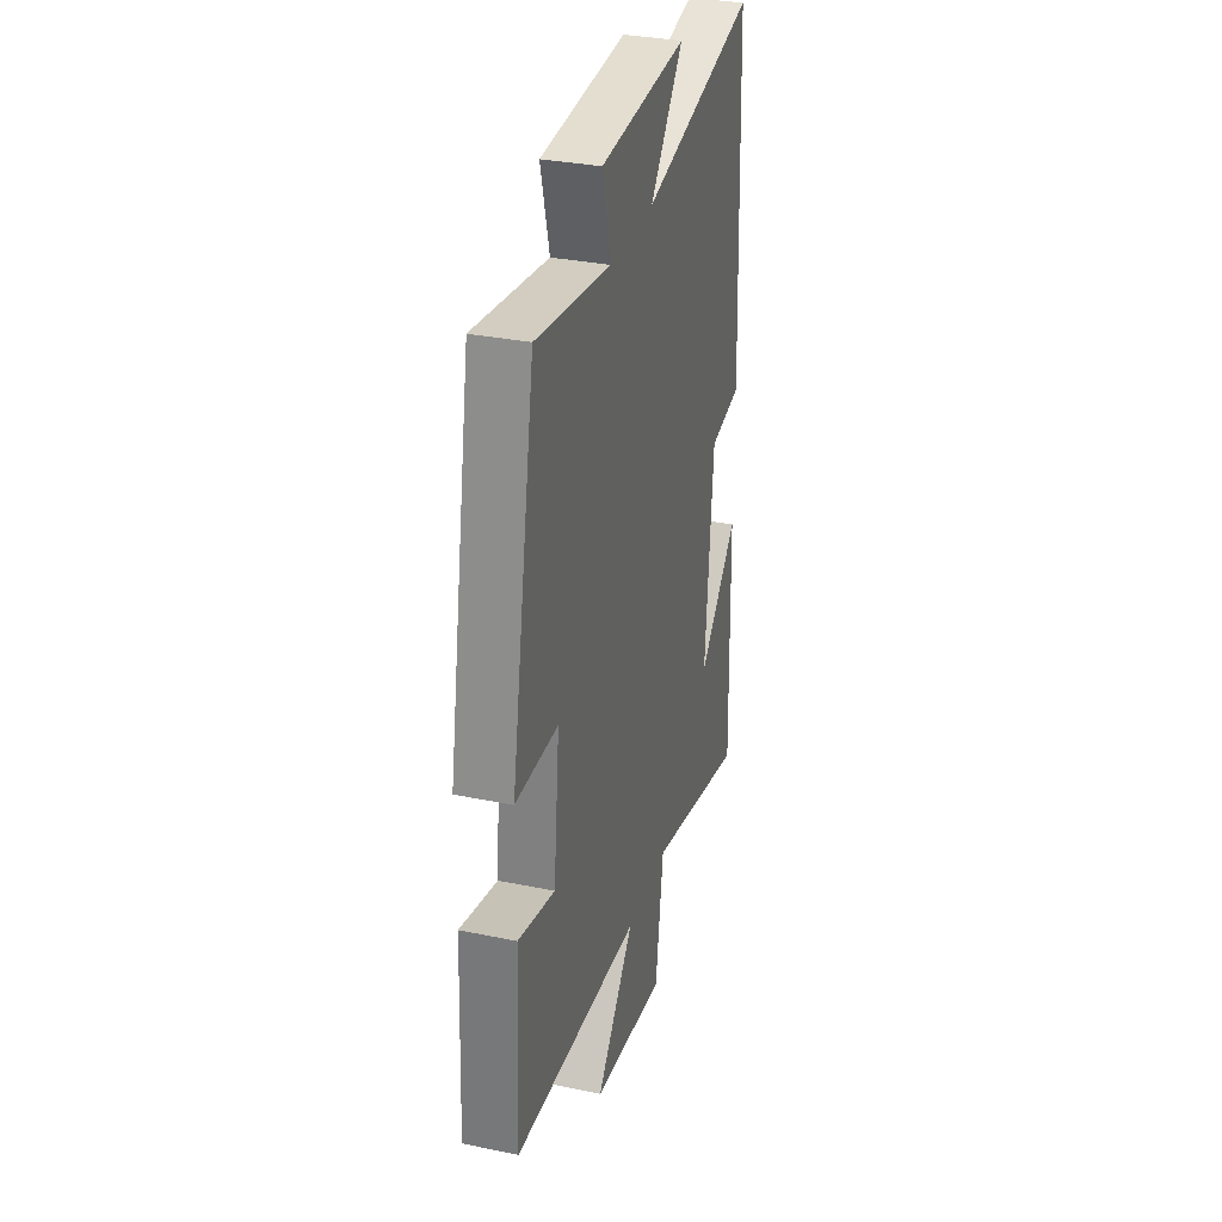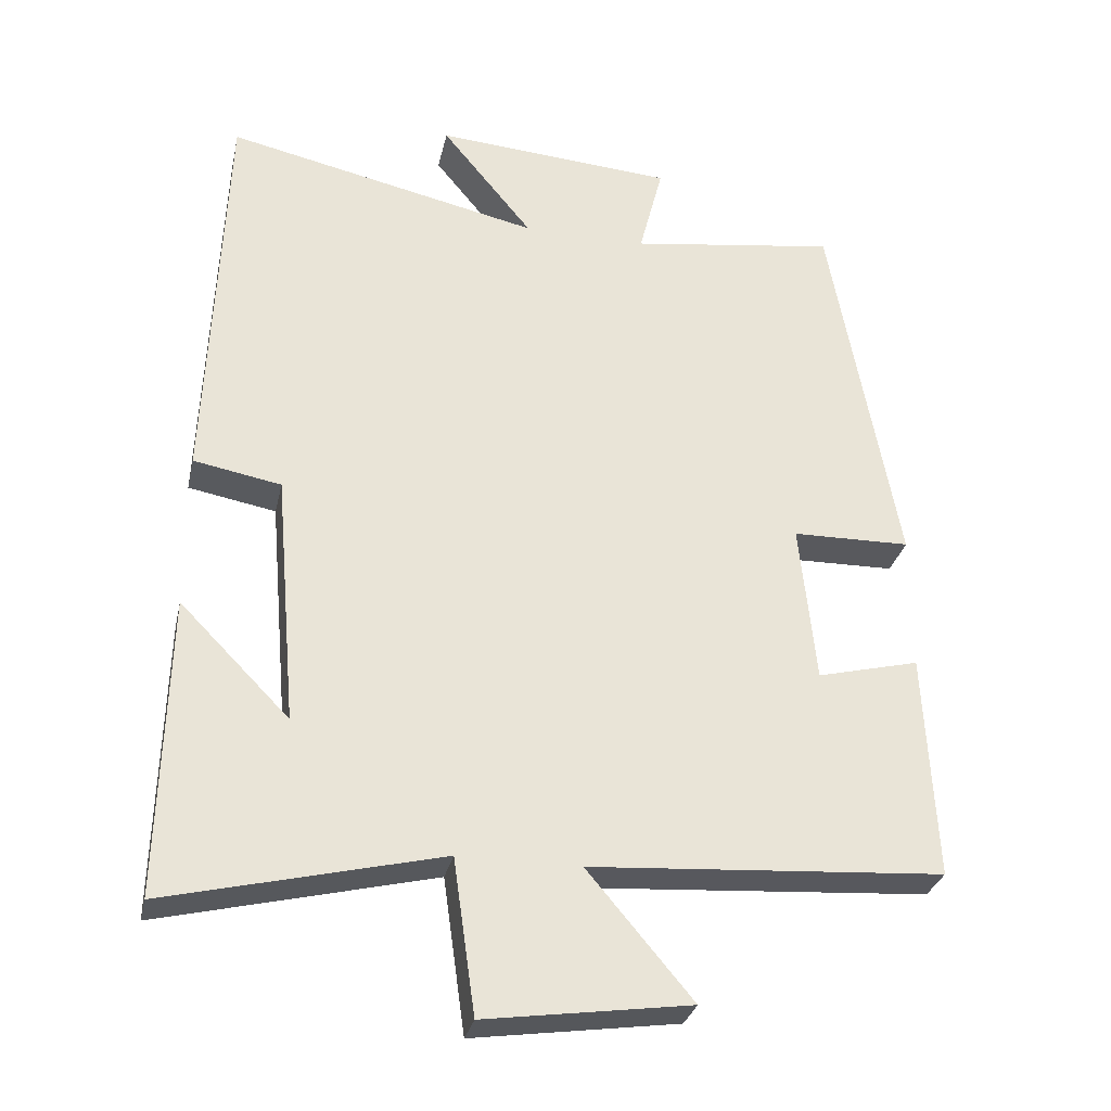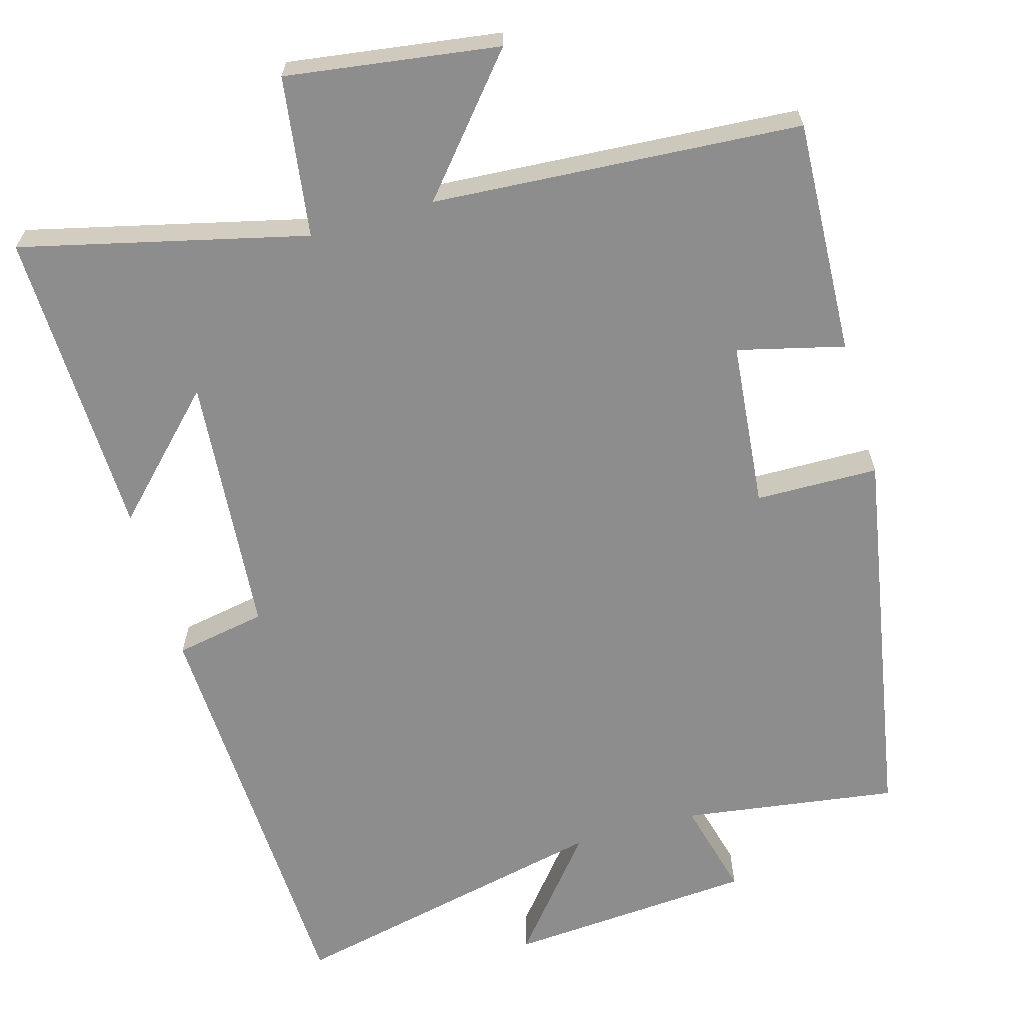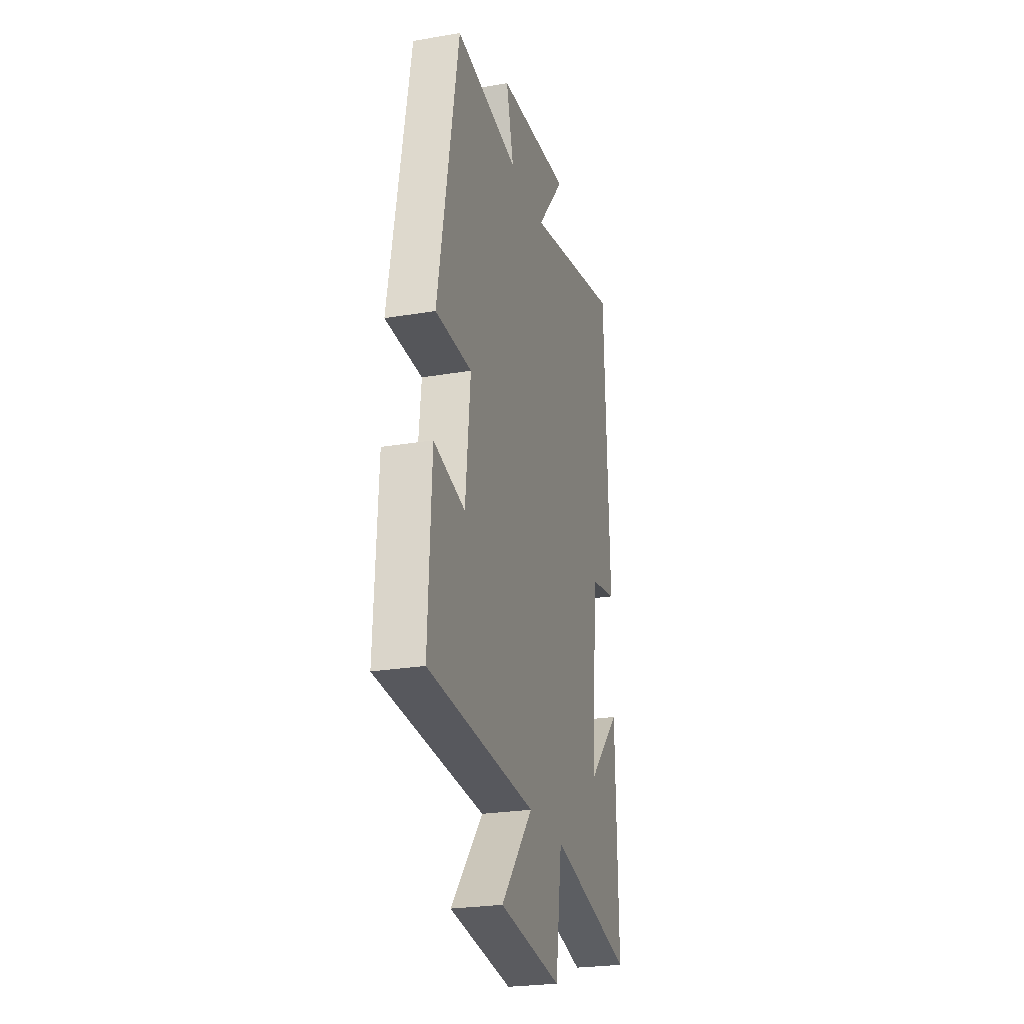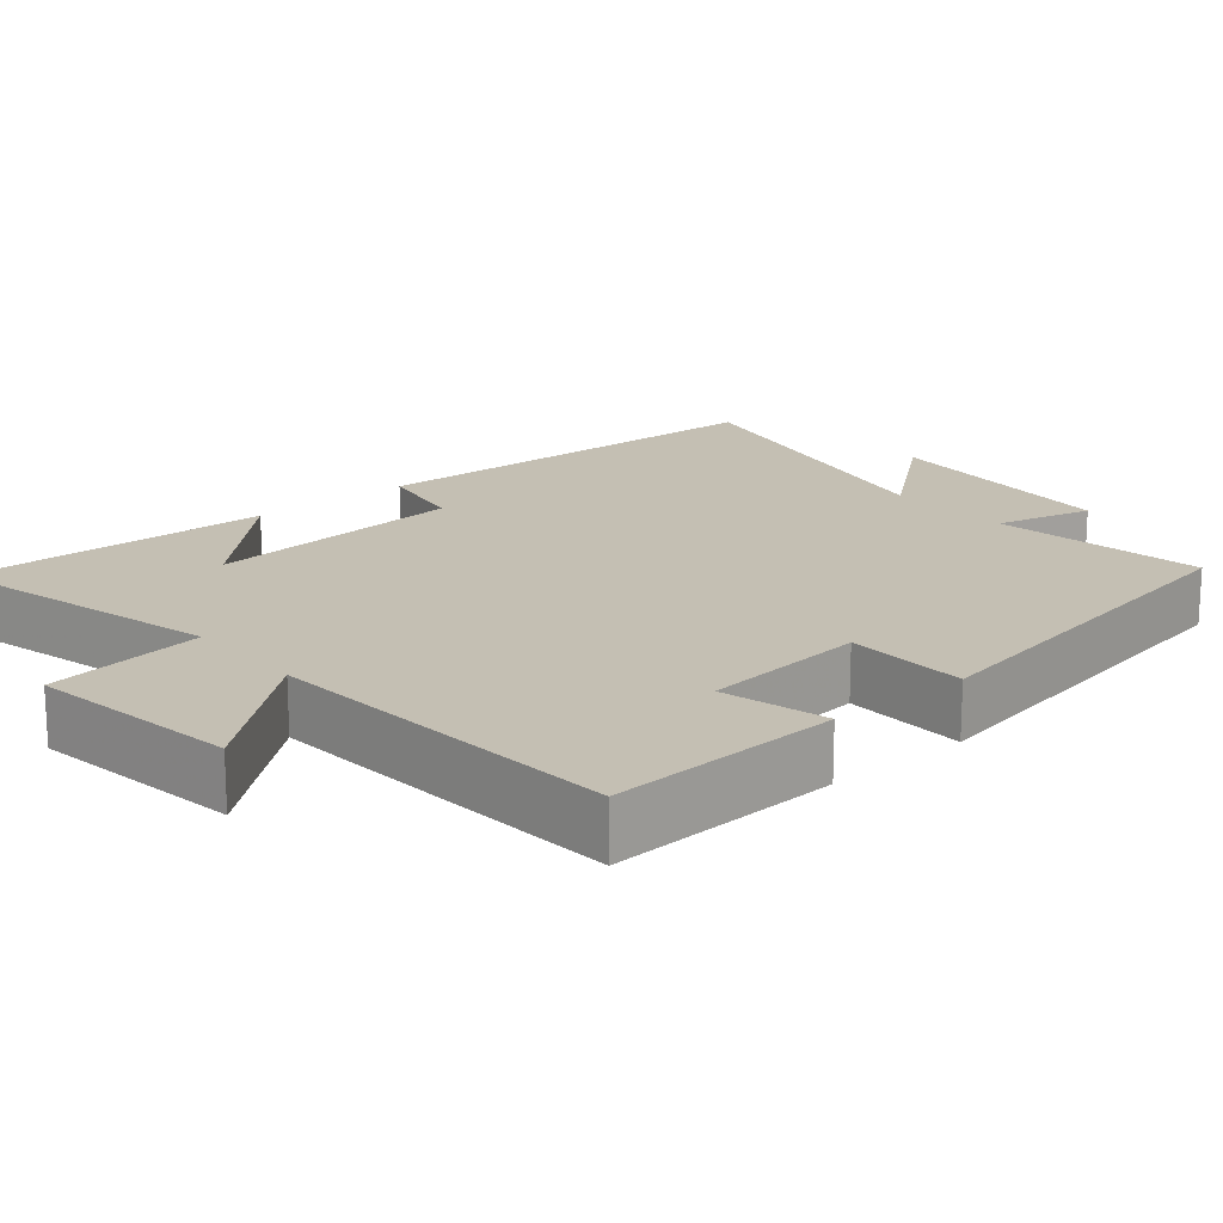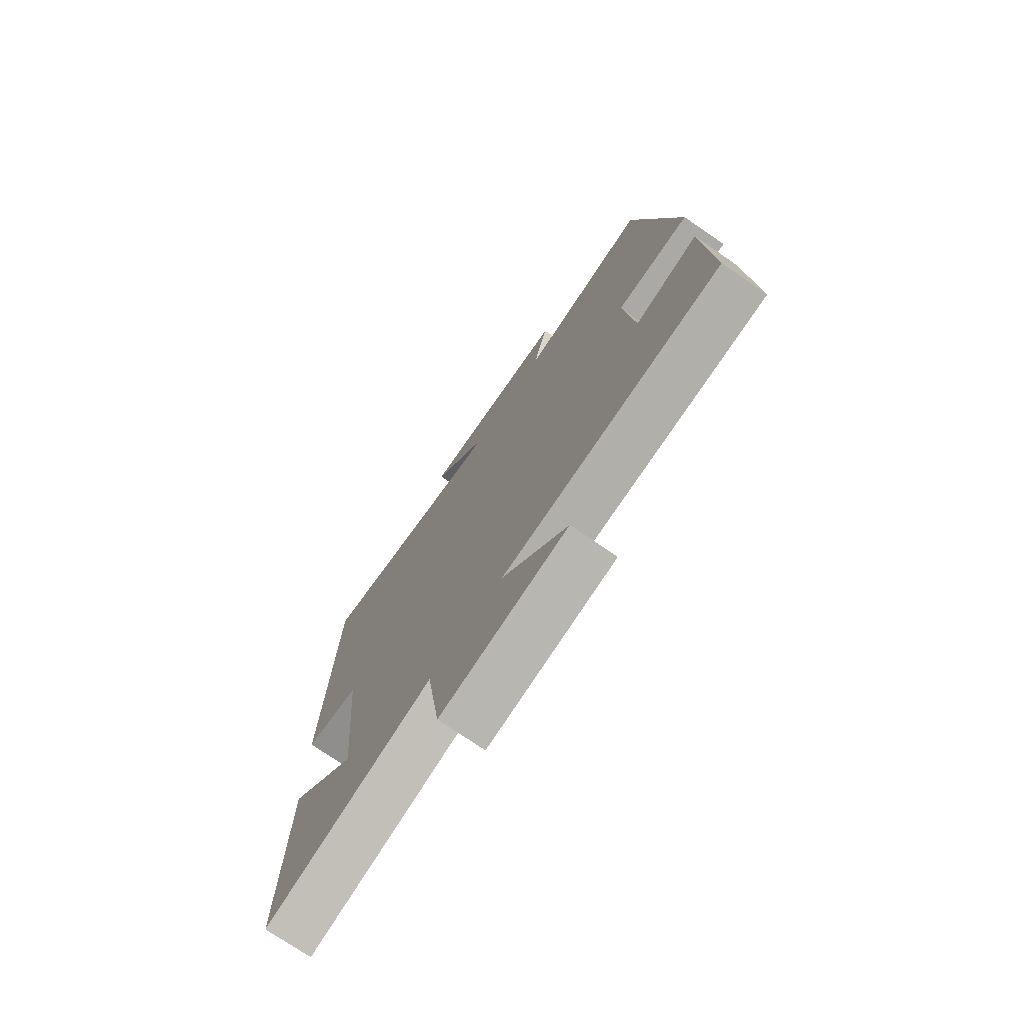
<metadata>
{"format":"obj","ext":"obj","renderer":"f3d","projection":"perspective","resolution":1024,"background":"white","views":[{"elev":32.2,"azim":-73.9,"up":"+Z"},{"elev":-30.3,"azim":167.7,"up":"+Z"},{"elev":-64.6,"azim":-164.0,"up":"+Y"},{"elev":-25.0,"azim":-74.5,"up":"+Z"},{"elev":17.8,"azim":-130.3,"up":"+Y"},{"elev":-74.5,"azim":-124.4,"up":"+Z"}]}
</metadata>
<code>
v 0.51 0.07 -0.591
v 0.135 0.07 -0.5
v 0.105 0.07 -0.711
v -0.175 0.07 -0.671
v -0.031 0.07 -0.5
v -0.515 0.07 -0.467
v -0.5 0.07 -0.157
v -0.36 0.07 -0.192
v -0.338 0.07 0.028
v -0.5 0.07 0.031
v -0.408 0.07 0.541
v -0.124 0.07 0.5
v -0.157 0.07 0.629
v 0.171 0.07 0.653
v 0.046 0.07 0.5
v 0.478 0.07 0.595
v 0.5 0.07 0.035
v 0.38 0.07 0.013
v 0.35 0.07 -0.333
v 0.5 0.07 -0.181
v 0.51 0 -0.591
v 0.135 0 -0.5
v 0.105 0 -0.711
v -0.175 0 -0.671
v -0.031 0 -0.5
v -0.515 0 -0.467
v -0.5 0 -0.157
v -0.36 0 -0.192
v -0.338 0 0.028
v -0.5 0 0.031
v -0.408 0 0.541
v -0.124 0 0.5
v -0.157 0 0.629
v 0.171 0 0.653
v 0.046 0 0.5
v 0.478 0 0.595
v 0.5 0 0.035
v 0.38 0 0.013
v 0.35 0 -0.333
v 0.5 0 -0.181
f 19 20 1
f 15 16 17 18
f 15 18 19
f 12 13 14 15
f 12 15 19
f 9 10 11 12
f 8 9 12 19
f 5 6 7 8
f 5 8 19
f 2 3 4 5
f 2 5 19
f 1 2 19
f 21 40 39
f 38 37 36 35
f 39 38 35
f 35 34 33 32
f 39 35 32
f 32 31 30 29
f 39 32 29 28
f 28 27 26 25
f 39 28 25
f 25 24 23 22
f 39 25 22
f 39 22 21
f 1 21 22 2
f 2 22 23 3
f 3 23 24 4
f 4 24 25 5
f 5 25 26 6
f 6 26 27 7
f 7 27 28 8
f 8 28 29 9
f 9 29 30 10
f 10 30 31 11
f 11 31 32 12
f 12 32 33 13
f 13 33 34 14
f 14 34 35 15
f 15 35 36 16
f 16 36 37 17
f 17 37 38 18
f 18 38 39 19
f 19 39 40 20
f 20 40 21 1

</code>
